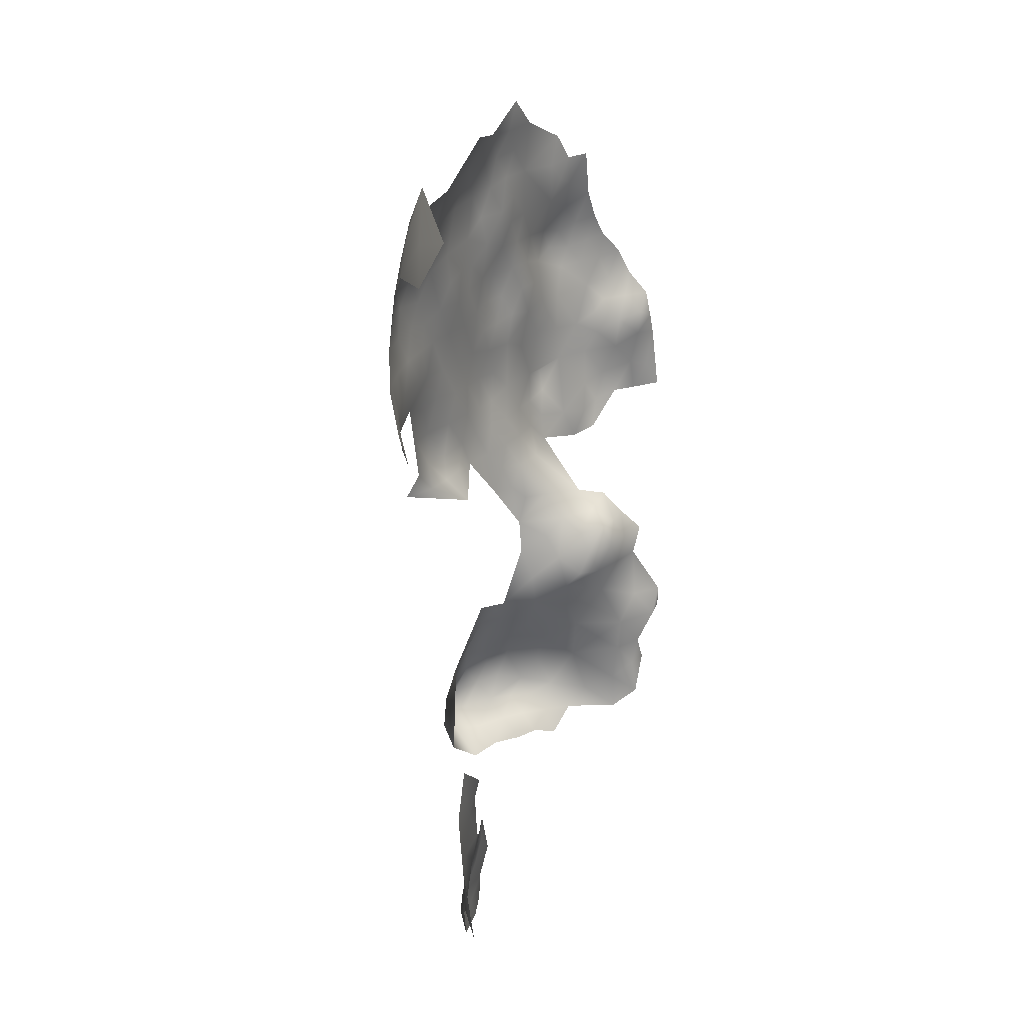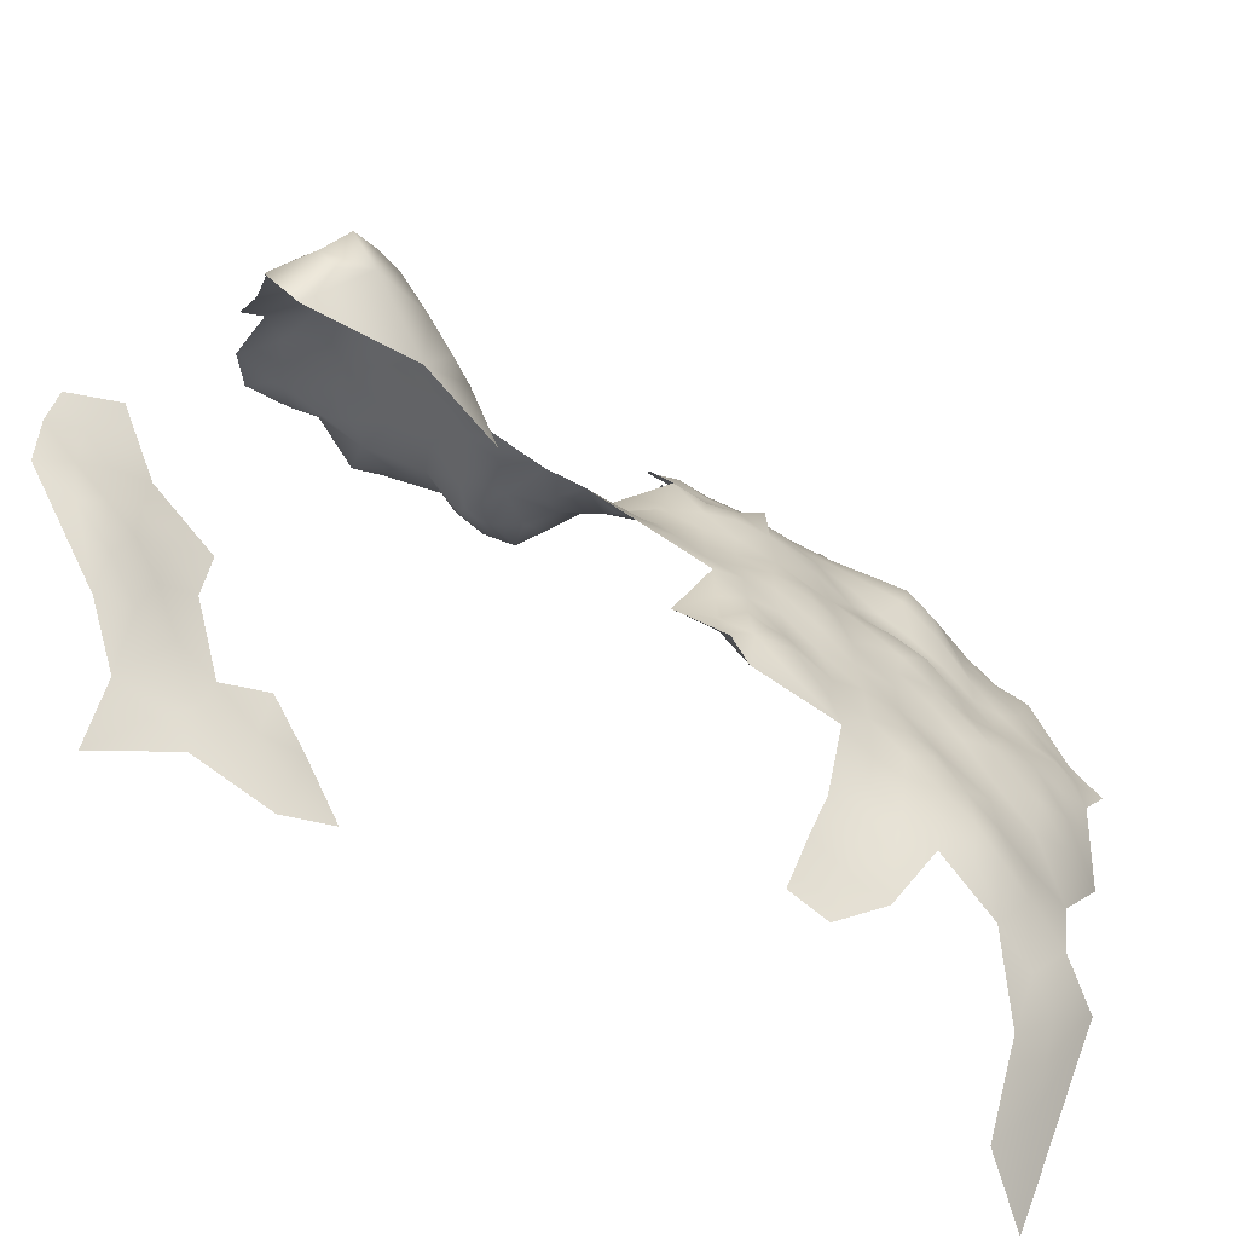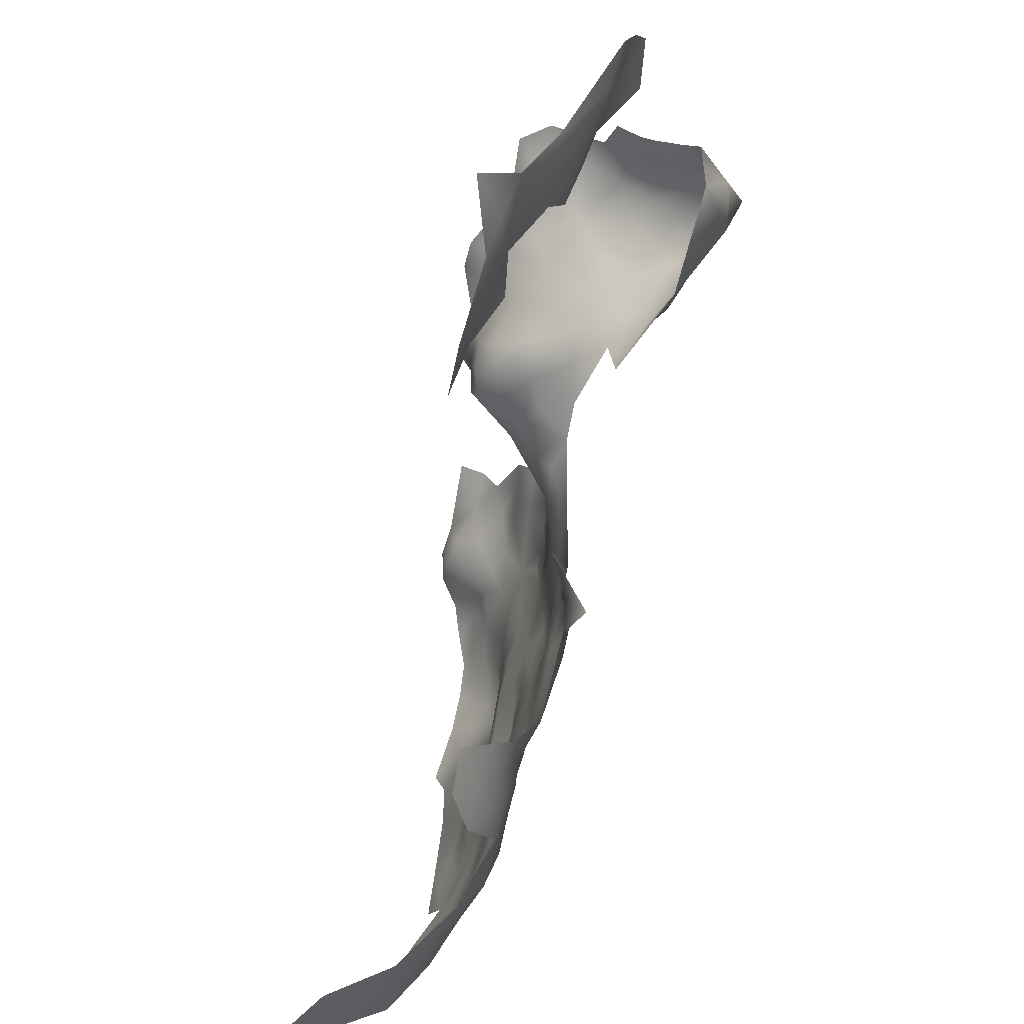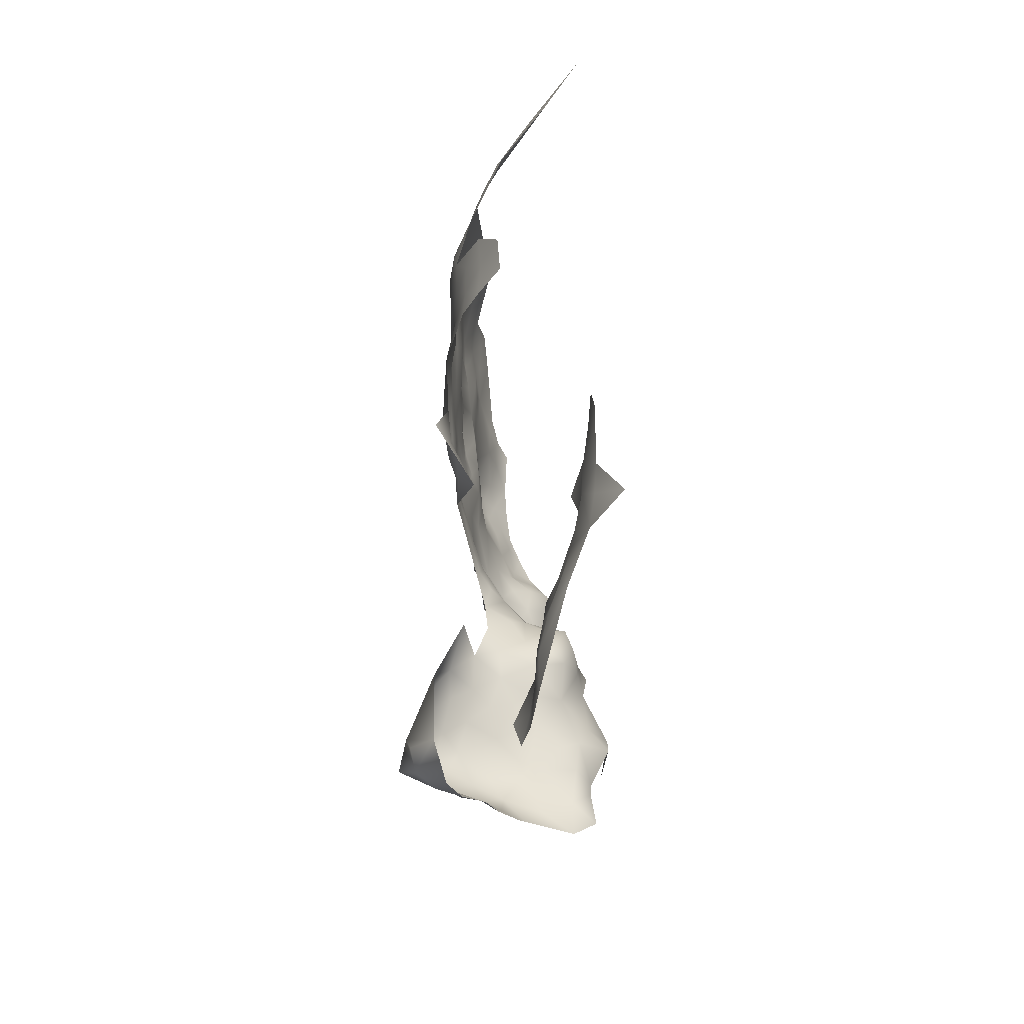
<metadata>
{"format":"obj","ext":"obj","renderer":"f3d","projection":"perspective","resolution":1024,"background":"white","views":[{"elev":23.2,"azim":-153.5,"up":"+Y"},{"elev":-61.5,"azim":55.3,"up":"+Z"},{"elev":-74.3,"azim":-16.2,"up":"+Z"},{"elev":-46.5,"azim":-176.3,"up":"+Y"}]}
</metadata>
<code>
v -553.8 965.5 124.2
v -559 951.2 133.3
v -557.2 953.5 131.4
v -555.9 954.1 127
v -556 957.8 129.8
v -557.6 957 134
v -555.9 961.7 131.5
v -556.2 961.7 136.4
v -561.3 951.1 136.6
v -564.6 946.7 137.4
v -558.1 957.1 139.5
v -556.2 962.1 141.1
v -555.5 966.3 137.7
v -555.3 965.9 132.9
v -554.4 971.2 135.1
v -555.3 966.2 142.3
v -553.7 969.9 130.2
v -554.6 965.5 128.4
v -553.4 974.7 131.5
v -553.6 969.9 125.9
v -555 961.3 126.4
v -556.5 962.9 145
v -558.9 962.3 149.4
v -556.8 958.1 145.6
v -560.7 961.1 154.6
v -560.2 966 156.1
v -561.2 962.3 158.9
v -561.8 957.8 156.6
v -559.8 956.9 152.5
v -561.7 967.2 160.5
v -564 972.5 161.3
v -564.6 977.6 161.5
v -567.2 974.6 164.4
v -561.3 975.5 158.9
v -565.7 968.6 164.7
v -563.7 963.4 162
v -560.7 979.4 158.8
v -559.6 972.1 157.2
v -558.7 977.7 155.2
v -564.6 981.7 164
v -567.7 978.8 164.4
v -561.2 985 163.5
v -560.4 989.2 161.1
v -562.3 989.9 165.4
v -560.5 993.4 162.6
v -564.3 985.5 166.6
v -561.3 981.3 161.4
v -567.4 981.7 167.4
v -568.6 977.6 166.8
v -568.3 973.9 168.9
v -552.9 975.1 127.2
v -553.9 979.7 129
v -565.9 963.1 166.2
v -567.8 967.5 167.5
v -569.5 963.6 169.2
v -553.8 970.4 121
v -553.6 965.6 119.2
v -555.2 901.6 128.8
v -554.7 905 132.5
v -558.7 902.4 131.4
v -553.1 900.7 124.1
v -551.1 903.8 129.5
v -551.5 907.7 134
v -548 904.4 125.8
v -547.7 906.7 130.5
v -551.6 904.8 118.4
v -547.4 906.6 122.4
v -545 906.6 128.3
v -557.7 905.5 135
v -557.7 908.1 138.4
v -560.8 905.6 137.9
v -560.5 902.7 134.4
v -552 912.2 135.6
v -554.2 907.6 136.7
v -548.9 910.9 133
v -545.9 910 129.9
v -547.4 914.2 131.5
v -550.1 914.6 134.6
v -564.5 905.7 141.2
v -566.9 909.3 143.5
v -563.7 902.4 136.4
v -572 912 144.9
v -572.2 905.8 145.2
v -575.9 909.1 147
v -568.9 947.8 140.7
v -568.2 944.3 137.4
v -553.5 980.8 123.8
v -553.1 975.3 122.2
v -553.6 975.6 117
v -553.4 980.6 118.5
v -553.4 970.7 114.8
v -554.4 961.7 116.3
v -554.5 961.7 111.7
v -557.4 957.6 114
v -552.6 965.4 108.9
v -552.9 964.9 114
v -553.7 965.3 103.5
v -552.7 970.8 104.6
v -552.1 970.4 109.8
v -554 961.5 107.6
v -553.2 975.7 106.4
v -551.7 961.3 102.9
v -553.8 961.1 121.6
v -557.1 972.3 150.9
v -546.3 910.7 125.4
v -575.2 915 146.7
v -572.9 918.7 144.6
v -573.6 924.3 144.2
v -570.1 921.4 142
v -564.9 916.9 141.9
v -566.6 924.7 139.4
v -558.2 914.7 140.4
v -559.8 920.9 138.1
v -559.1 925.3 135
v -555.1 921.7 134.5
v -556.2 926.9 132.3
v -551.3 918.5 132.8
v -552.7 923.6 130.6
v -550.6 923.5 126.7
v -552.8 927.1 127.5
v -548.9 919 129.1
v -551 920.2 120.8
v -575.3 918.8 149
v -578.5 925.7 148.3
v -578.3 929.7 150.9
v -576.9 924.6 154.4
v -575.1 914.1 151.8
v -553.8 983.8 127.3
v -553.9 987.8 124.5
v -553.7 986.8 120.1
v -553.9 992.3 121.7
v -554 993.5 126.6
v -554.5 991.8 117
v -553.7 986.9 114.7
v -554.3 996.8 118.5
v -554 983.8 131.8
v -554.5 995.9 114
v -554.5 1001 113.1
v -554.2 999.3 107.8
v -554.1 1000 101.5
v -556.5 1006 102.4
v -556.5 1005 95.3
v -555.3 1007 108.7
v -559.4 1014 104.4
v -556.2 1013 111.8
v -553.6 995 104.7
v -553.7 991.3 101.9
v -554.4 991.2 96.69
v -553.7 995.8 98.6
v -553.8 986.7 105.1
v -554.1 986.4 100.2
v -554.7 999.8 95.85
v -558.2 1001 89.14
v -555.5 986.4 94.44
v -555.2 981.8 96.96
v -555 995.9 93.87
v -555.6 991.1 91.63
v -554 992.1 111.3
v -553.4 986.8 109.8
v -553.4 981.6 107.6
v -553.3 990.6 107.3
v -554.6 979.4 134.7
v -553.9 988.3 133.9
v -553.6 988.6 128.9
v -553.2 992.5 131.5
v -554.9 997.6 132.1
v -555.5 993.2 135.1
v -554.8 999.4 126.8
v -555.8 1004 130.5
v -554.9 1009 127.9
v -555.6 1010 132.3
v -555.9 988.7 138.1
v -554.9 984.6 135.9
v -554.8 982.8 102.4
v -554 1002 121.1
v -554.2 1004 125.7
v -553.7 996.3 123.3
v -554.2 1008 122.6
v -555.9 1014 118.5
v -555.6 1013 124.5
v -560 1021 114.3
v -556.8 1018 121.2
v -554.5 1008 115.8
v -555.1 1014 129.7
v -556.2 1014 134.3
v -555.9 1010 138.7
v -554.7 977.4 140
v -556 983.9 140.3
v -556 988.7 142.7
v -556.2 984.8 145.6
v -556.7 984.1 150.9
v -556.2 988.9 153.3
v -556.5 981 148
v -554.7 992.7 151.6
v -558.3 989.2 157.3
v -558.9 992.9 159
v -560 997.4 159.8
v -556.7 992.1 155.3
v -557.6 996.6 156.5
v -559.2 984.6 158.3
v -555.8 995.6 153.2
v -554.8 996.5 148.9
v -554.6 991.3 147.1
v -555.6 993 140.6
v -553.3 976.7 111
v -555.5 978.9 144.9
v -554.8 997 143.5
v -557.5 1018 137.5
v -556.7 1018 131.5
v -555.3 997.3 137.2
v -555.7 1002 134.3
v -555.7 1002 139
v -555.8 1006 135
v -571.8 945.4 138.9
v -568.6 949 146.6
v -565.3 950.4 142.6
v -570.2 940.9 136.9
v -573.2 941.7 140
v -571.5 937.1 138.1
v -570.7 931.7 141.6
v -569.2 937.2 135.2
v -565 939.7 135
v -562.7 943.8 134.3
v -558.6 941 132.4
v -558.1 946.4 132.6
v -560.8 935.8 132.6
v -556.8 931.3 128.8
v -560.9 930.5 133.6
v -555.4 932.8 122.6
v -566.5 934.3 135.1
v -562.8 926.6 136
v -572.5 945.8 142.5
v -573.8 941.9 144.6
v -553.2 981.2 113.2
v -558.8 1012 93.2
v -563 1012 84.92
v -562.7 1018 90.49
v -559.8 1002 157.3
v -558.3 1005 152.3
v -560.3 1010 154.9
v -557.7 1014 148.3
v -558.8 1010 150.7
v -557.4 1009 146.6
v -558 1006 149.1
v -557.1 978.2 150.1
v -555.9 967.2 146.4
v -554.7 970.4 147.9
v -555 971.2 143.1
v -552.5 967.5 112.3
v -571.6 945.3 148
v -553.3 977.3 101.7
v -560.4 1007 87.46
v -556.4 1018 125.9
v -557.1 1023 133.1
v -557.4 982 90.86
v -560.4 982.1 85.4
v -563.7 981.8 79.98
v -560.2 987.5 83.7
v -559.9 976.7 87.39
v -564 976.4 82.14
v -556.9 977.4 92.05
v -557.5 986.4 88.79
v -557 1000 153.3
v -557.2 1003 146.8
v -560.9 910.1 141
v -555.9 911.4 138
v -569.4 1013 77.24
v -565.6 929.4 137.2
v -564.2 1007 80.56
v -572.5 1009 71.4
v -578.4 1017 68.03
v -575.2 929.5 147
v -573.6 937.9 142.3
v -574.4 937.7 147.6
v -575.1 942.4 148.8
v -553.6 916.7 136.4
v -569.1 896.2 89.88
v -573.9 899.1 80.13
v -568.7 895.6 95.69
v -568.6 891.9 92.55
v -569.5 893.5 87.15
v -571.1 898.8 84.51
v -569.3 887.8 89.32
v -573.5 903.6 81.26
v -577.3 904.3 74.1
v -572.3 904.7 86.05
v -570.3 909 93.53
v -572.5 909.1 88.45
v -574.6 908.8 81.99
v -570.5 904.2 90.99
v -575.9 914.4 81.05
v -578.2 909.5 72.33
v -582.4 904.7 67.42
v -567.8 887.2 95.49
v -566.2 887.5 100.1
v -564.9 893.8 102.7
v -567.6 891.3 97.77
v -569.2 899.9 93.14
v -570.1 900.4 88.28
v -569.5 903.8 94.89
v -569 900.2 98.19
v -576.4 913.5 76.1
v -578.7 914.1 70.95
v -576.6 920.1 77.41
v -577.3 925.9 79.37
v -574.7 920.1 82.71
v -577.9 919.9 72.69
v -578.9 924.6 69.31
v -578.4 931.2 72.3
v -577.7 925.3 74.01
f 131 177 132
f 45 43 196
f 73 75 78
f 195 192 198
f 196 195 198
f 18 21 1
f 5 7 6
f 41 48 49
f 77 78 75
f 123 106 107
f 71 72 69
f 5 6 3
f 276 117 115
f 4 5 3
f 243 242 244
f 70 71 69
f 95 99 249
f 221 217 219
f 198 192 194
f 198 194 201
f 76 77 75
f 43 195 196
f 41 40 48
f 166 210 167
f 273 218 233
f 272 125 124
f 43 45 44
f 14 18 17
f 136 163 173
f 199 198 201
f 199 196 198
f 20 17 18
f 20 18 1
f 14 17 15
f 8 6 7
f 162 136 173
f 32 40 41
f 52 87 128
f 32 41 33
f 218 232 233
f 218 214 232
f 161 159 150
f 156 152 149
f 13 14 15
f 190 191 193
f 23 24 22
f 81 72 71
f 22 12 16
f 22 16 246
f 201 263 199
f 172 173 163
f 172 188 173
f 109 108 107
f 241 242 243
f 172 204 189
f 42 40 47
f 200 42 47
f 8 12 11
f 46 48 40
f 300 298 290
f 300 301 298
f 52 128 136
f 218 219 217
f 218 273 219
f 202 194 203
f 93 100 95
f 188 172 189
f 27 28 25
f 95 249 96
f 95 96 93
f 34 39 37
f 38 39 34
f 111 231 268
f 78 117 276
f 190 188 189
f 75 63 65
f 75 65 76
f 31 32 33
f 31 34 32
f 294 297 295
f 25 28 29
f 42 44 46
f 42 46 40
f 69 72 60
f 17 19 15
f 7 18 14
f 159 161 158
f 159 158 134
f 93 96 92
f 265 70 266
f 265 266 112
f 57 103 92
f 49 33 41
f 49 50 33
f 43 200 195
f 274 233 275
f 26 27 25
f 301 279 298
f 140 139 146
f 281 277 280
f 234 205 160
f 150 174 151
f 283 281 280
f 85 232 214
f 73 63 75
f 276 73 78
f 200 47 37
f 76 65 68
f 197 196 199
f 202 201 194
f 1 21 103
f 1 103 57
f 59 69 60
f 248 246 16
f 133 158 137
f 133 134 158
f 250 275 233
f 94 93 92
f 54 53 35
f 54 55 53
f 274 273 233
f 239 244 242
f 184 171 170
f 99 91 249
f 39 104 245
f 39 38 104
f 184 185 171
f 149 147 148
f 119 120 118
f 299 298 277
f 299 290 298
f 178 170 176
f 62 65 63
f 62 63 59
f 85 214 86
f 85 86 10
f 128 129 164
f 132 129 131
f 132 164 129
f 289 286 284
f 82 84 83
f 32 47 40
f 213 211 169
f 186 213 171
f 186 171 185
f 131 129 130
f 160 150 159
f 154 157 148
f 64 65 62
f 64 68 65
f 97 100 102
f 97 95 100
f 27 30 36
f 27 26 30
f 177 135 175
f 169 176 170
f 56 20 1
f 56 1 57
f 213 212 211
f 133 137 135
f 130 133 131
f 130 134 133
f 239 238 263
f 216 85 10
f 297 294 280
f 297 280 279
f 265 71 70
f 265 79 71
f 6 8 11
f 156 149 148
f 156 148 157
f 290 287 300
f 221 230 222
f 264 244 239
f 169 170 171
f 169 171 213
f 43 44 42
f 43 42 200
f 59 58 62
f 59 60 58
f 131 135 177
f 131 133 135
f 277 279 280
f 277 298 279
f 74 70 69
f 215 85 216
f 164 165 163
f 286 290 299
f 206 190 193
f 127 106 123
f 12 22 24
f 114 116 228
f 114 228 231
f 180 170 178
f 180 184 170
f 57 92 96
f 12 8 13
f 12 13 16
f 211 210 166
f 211 212 210
f 24 11 12
f 52 136 162
f 32 34 37
f 32 37 47
f 88 89 90
f 88 90 87
f 168 177 175
f 168 175 176
f 166 167 165
f 203 207 202
f 168 132 177
f 147 150 151
f 185 184 209
f 8 14 13
f 8 7 14
f 289 288 286
f 82 83 80
f 227 228 116
f 240 239 242
f 23 25 29
f 204 172 167
f 204 167 210
f 247 246 248
f 108 272 124
f 132 165 164
f 35 31 33
f 59 74 69
f 59 63 74
f 35 53 36
f 292 303 302
f 155 151 174
f 7 5 21
f 7 21 18
f 217 221 222
f 140 149 152
f 87 52 51
f 87 51 88
f 256 258 262
f 294 283 280
f 45 196 197
f 214 218 217
f 214 217 86
f 296 295 297
f 238 199 263
f 238 197 199
f 116 114 115
f 116 115 118
f 255 154 155
f 256 262 255
f 250 233 232
f 117 118 115
f 149 146 147
f 149 140 146
f 168 176 169
f 290 286 288
f 290 288 287
f 126 124 125
f 84 82 106
f 164 136 128
f 164 163 136
f 101 160 205
f 154 151 155
f 223 224 225
f 251 101 98
f 35 36 30
f 51 19 17
f 51 17 20
f 163 167 172
f 163 165 167
f 56 89 88
f 113 115 114
f 116 118 120
f 116 120 227
f 148 147 151
f 148 151 154
f 77 117 78
f 77 121 117
f 310 307 308
f 206 188 190
f 160 174 150
f 284 282 278
f 262 154 255
f 262 157 154
f 31 35 30
f 52 19 51
f 52 162 19
f 261 255 155
f 253 209 184
f 253 184 180
f 86 217 222
f 161 150 147
f 161 147 146
f 251 155 174
f 216 10 9
f 208 185 209
f 208 209 254
f 207 204 210
f 269 236 252
f 234 90 89
f 56 91 89
f 228 268 231
f 61 62 58
f 61 64 62
f 224 222 226
f 304 306 291
f 304 291 302
f 282 299 277
f 187 188 206
f 180 182 253
f 180 179 182
f 84 106 127
f 203 189 204
f 203 204 207
f 206 193 245
f 227 226 228
f 304 307 310
f 304 310 305
f 259 255 261
f 259 256 255
f 88 51 20
f 88 20 56
f 207 210 212
f 264 239 263
f 225 2 9
f 228 230 268
f 38 30 26
f 35 50 54
f 35 33 50
f 306 304 305
f 282 277 281
f 226 230 228
f 226 222 230
f 169 211 166
f 169 166 168
f 121 118 117
f 121 119 118
f 273 220 219
f 215 250 232
f 215 232 85
f 203 194 192
f 179 180 178
f 179 178 183
f 96 249 91
f 245 193 191
f 309 310 308
f 81 71 79
f 205 234 89
f 138 135 137
f 230 221 219
f 23 22 246
f 276 266 73
f 234 160 159
f 234 159 134
f 123 107 108
f 80 79 265
f 205 89 91
f 179 183 145
f 264 202 207
f 178 176 175
f 183 143 145
f 13 248 16
f 225 3 2
f 87 90 130
f 123 108 124
f 256 259 260
f 256 260 257
f 258 256 257
f 29 24 23
f 202 263 201
f 202 264 263
f 87 129 128
f 87 130 129
f 4 21 5
f 231 113 114
f 231 111 113
f 286 282 284
f 286 299 282
f 31 38 34
f 31 30 38
f 82 107 106
f 162 173 188
f 162 188 187
f 200 192 195
f 6 2 3
f 57 91 56
f 57 96 91
f 203 190 189
f 113 110 112
f 166 132 168
f 166 165 132
f 264 243 244
f 153 152 156
f 137 139 138
f 289 302 291
f 28 27 36
f 251 160 101
f 251 174 160
f 240 238 239
f 77 76 105
f 101 99 98
f 50 49 48
f 105 64 67
f 158 161 146
f 143 138 139
f 302 303 307
f 302 307 304
f 110 265 112
f 186 212 213
f 134 130 90
f 134 90 234
f 206 248 187
f 98 95 97
f 98 99 95
f 111 109 110
f 111 110 113
f 141 143 139
f 141 139 140
f 94 100 93
f 229 227 120
f 276 112 266
f 293 292 285
f 253 254 209
f 205 99 101
f 205 91 99
f 142 152 153
f 203 192 191
f 203 191 190
f 246 247 104
f 200 37 39
f 10 225 9
f 10 223 225
f 63 73 266
f 296 297 279
f 66 67 64
f 66 64 61
f 111 268 220
f 158 139 137
f 158 146 139
f 248 13 15
f 278 285 284
f 113 276 115
f 113 112 276
f 10 86 222
f 108 220 272
f 296 279 301
f 200 191 192
f 309 305 310
f 181 182 179
f 264 207 212
f 39 245 191
f 39 191 200
f 230 220 268
f 230 219 220
f 186 185 208
f 4 103 21
f 143 141 144
f 143 144 145
f 94 92 103
f 6 11 9
f 6 9 2
f 183 138 143
f 274 220 273
f 274 272 220
f 162 15 19
f 181 179 145
f 142 140 152
f 142 141 140
f 183 178 175
f 235 236 237
f 235 252 236
f 274 125 272
f 83 79 80
f 26 104 38
f 111 108 109
f 111 220 108
f 138 175 135
f 138 183 175
f 288 289 291
f 4 3 225
f 23 26 25
f 187 15 162
f 187 248 15
f 258 157 262
f 285 292 302
f 206 245 104
f 206 104 248
f 122 119 121
f 301 300 287
f 110 80 265
f 289 284 285
f 289 285 302
f 50 55 54
f 261 155 251
f 122 120 119
f 227 224 226
f 153 156 157
f 110 109 107
f 121 77 105
f 308 307 303
f 142 252 235
f 142 153 252
f 293 303 292
f 66 105 67
f 271 267 270
f 278 282 281
f 216 9 11
f 110 82 80
f 110 107 82
f 235 141 142
f 235 144 141
f 181 145 144
f 122 121 105
f 216 11 24
f 186 208 241
f 186 241 243
f 269 252 153
f 97 251 98
f 181 253 182
f 270 267 269
f 267 236 269
f 102 100 94
f 186 264 212
f 186 243 264
f 23 246 104
f 23 104 26
f 229 120 122
f 278 281 283
f 66 122 105
f 267 237 236
f 271 237 267
f 74 266 70
f 266 74 63
f 68 105 76
f 68 64 105
f 248 104 247
f 223 222 224
f 223 10 222

</code>
